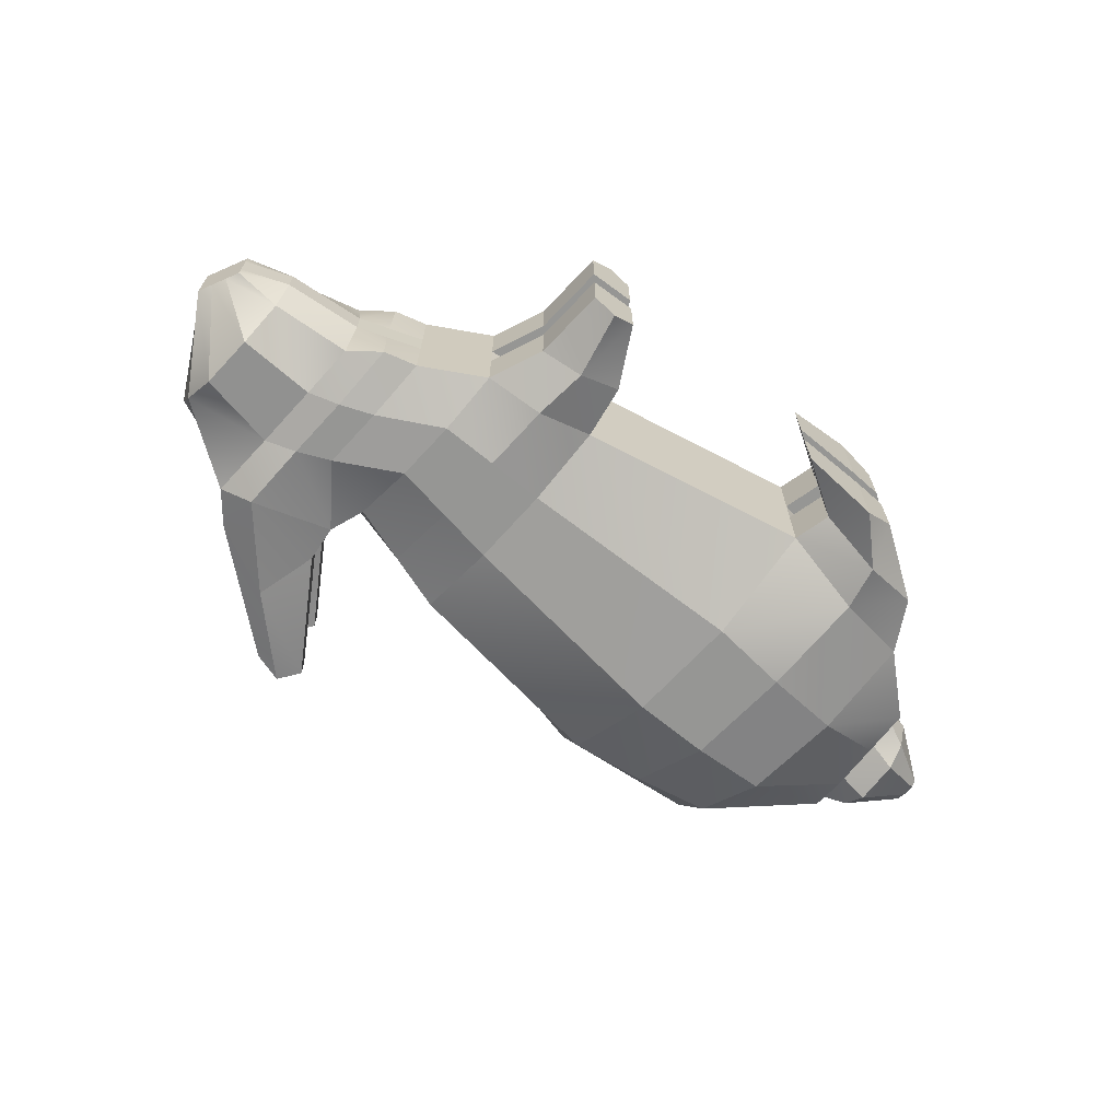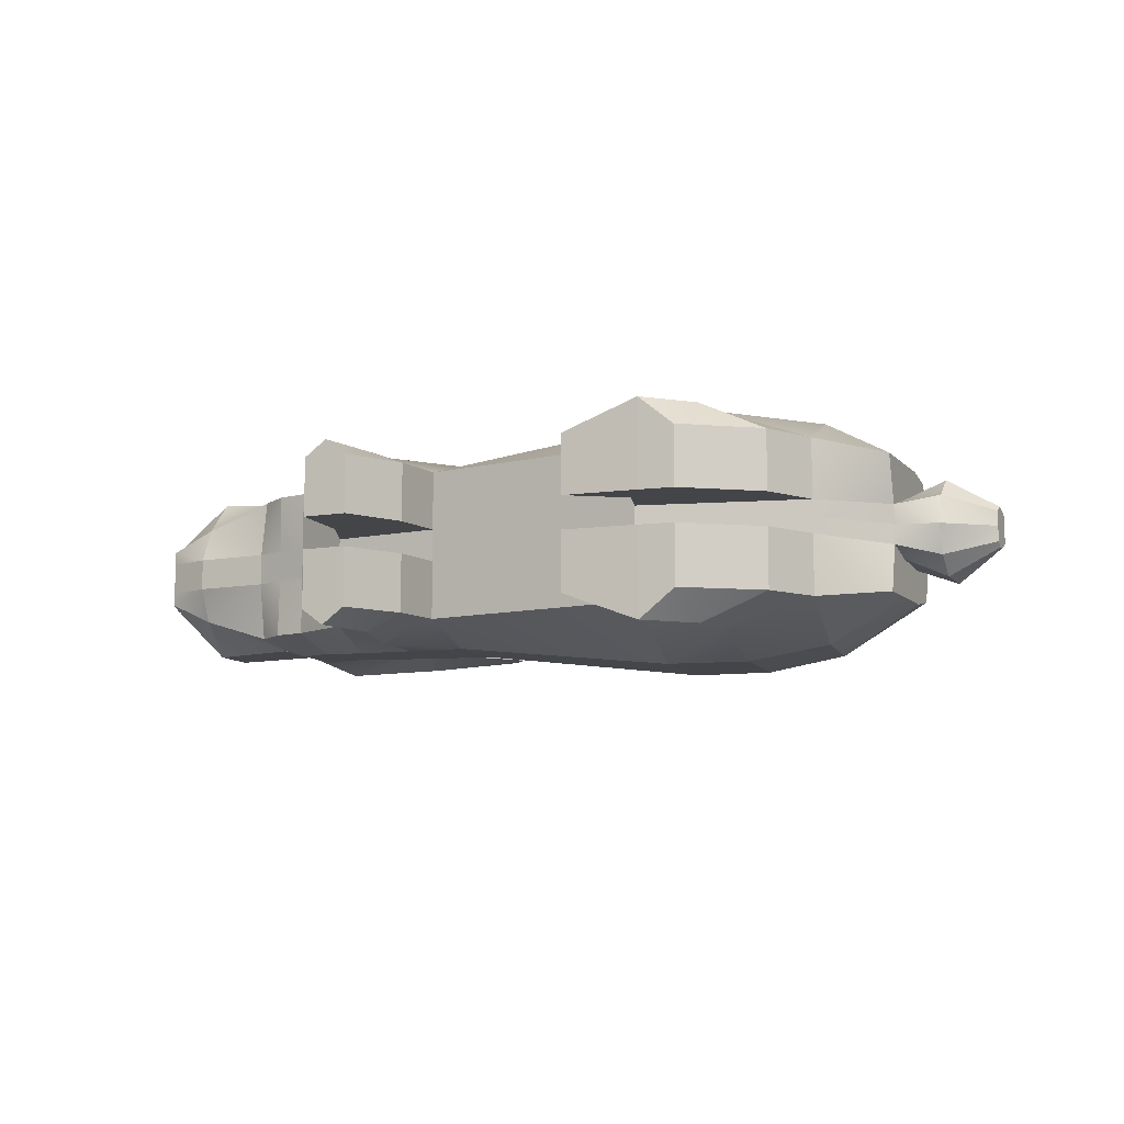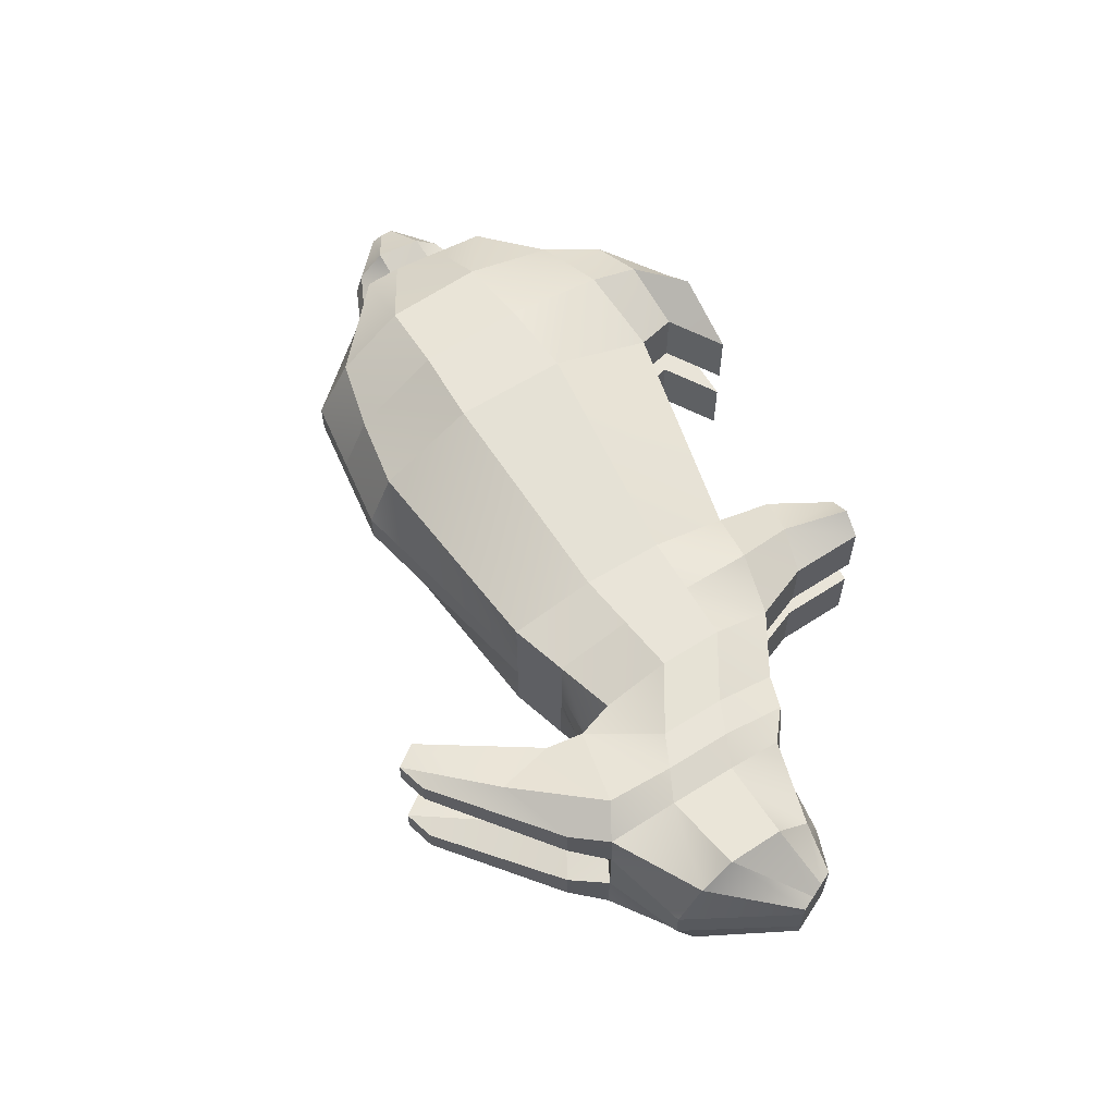
<metadata>
{"format":"obj","ext":"obj","renderer":"f3d","projection":"perspective","resolution":1024,"background":"white","views":[{"elev":-67.7,"azim":-38.1,"up":"+Z"},{"elev":-9.1,"azim":22.9,"up":"+Z"},{"elev":60.3,"azim":-118.5,"up":"+Z"}]}
</metadata>
<code>
o Plane.002_Plane.003
v -0.06793 0.224 -0
v -0.05903 0.07669 -0
v 0.06412 0.2596 0
v 0.08065 0.05125 0
v -0.1366 0.2163 -0
v -0.1277 0.08559 -0
v -0.1748 0.2215 -0
v -0.1659 0.1059 -0
v 0.1557 0.252 0
v 0.1786 0.0716 0
v 0.2155 0.1956 0
v 0.2142 0.1145 0
v -0.2129 0.2393 -0
v -0.204 0.1187 -0
v -0.26 0.2215 -0
v -0.2511 0.1225 -0
v -0.2918 0.1566 -0
v -0.2791 0.1327 -0
v -0.06793 0.224 -0
v -0.05903 0.07669 -0
v 0.06412 0.2596 0
v 0.08065 0.05125 0
v -0.1277 0.08559 -0
v -0.1748 0.2215 -0
v -0.1659 0.1059 -0
v 0.1557 0.252 0
v 0.1786 0.0716 0
v -0.2129 0.2393 -0
v -0.204 0.1187 -0
v -0.26 0.2215 -0
v -0.2511 0.1225 -0
v -0.2918 0.1566 -0
v -0.2791 0.1327 -0
v 0.06412 0.2444 0.04469
v -0.06793 0.224 0.04469
v -0.05903 0.07669 0.04469
v 0.08065 0.05125 0.04469
v -0.1366 0.1998 0.04469
v -0.1277 0.08559 0.04469
v -0.1452 0.2215 0.04469
v -0.1659 0.1059 0.04469
v 0.1786 0.0716 0.04469
v 0.1557 0.2308 0.04469
v 0.2145 0.1047 0.03956
v 0.2155 0.1855 0.03568
v -0.213 0.2399 0.04736
v -0.204 0.1245 0.04469
v -0.26 0.2076 0.03909
v -0.2511 0.1316 0.03053
v -0.2918 0.1566 0.01777
v -0.2791 0.1327 0.01777
v -0.05903 0.07669 0.009622
v 0.08065 0.05125 0.009622
v 0.1786 0.0716 0.009622
v 0.1557 0.252 0.009622
v 0.06412 0.2596 0.009622
v -0.1452 0.2215 0.01892
v -0.213 0.2393 0.01892
v -0.1277 0.08559 0.009622
v -0.204 0.1187 0.009622
v -0.2511 0.1225 0.009622
v 0.2155 0.1918 0.009622
v 0.2142 0.1139 0.01163
v -0.1366 0.2127 0.009622
v -0.06793 0.224 0.009622
v -0.26 0.2215 0.009622
v -0.2791 0.1327 0.009622
v -0.2918 0.1566 0.009622
v -0.1659 0.1059 0.009622
v -0.06323 0.04427 0.009622
v -0.06323 0.04427 0.04469
v -0.1128 0.05318 0.04469
v -0.1128 0.05318 0.009622
v -0.08138 0.008066 0.009622
v -0.08138 0.008066 0.04469
v -0.1087 0.008872 0.04469
v -0.1087 0.008872 0.009622
v 0.1623 0.03993 0.009622
v 0.1623 0.03993 0.04469
v 0.08723 0.02848 0.04469
v 0.08723 0.02848 0.009622
v 0.1195 0.009279 0.009622
v 0.1195 0.009279 0.04469
v 0.05444 0.006735 0.04469
v 0.05444 0.006735 0.009622
v 0.2146 0.134 0
v 0.215 0.1645 0
v -0.2874 0.1483 -0
v -0.2832 0.1403 -0
v 0.2146 0.134 0
v 0.215 0.1645 0
v -0.2874 0.1483 -0
v -0.2832 0.1403 -0
v -0.06486 0.1731 0.05751
v -0.06189 0.124 0.05751
v 0.07534 0.1182 0.07324
v 0.06983 0.1877 0.07324
v -0.1335 0.1604 0.05751
v -0.1306 0.1223 0.05751
v -0.1717 0.1816 0.05408
v -0.1687 0.1431 0.05408
v 0.1712 0.1296 0.0651
v 0.1636 0.1897 0.0651
v 0.2149 0.134 0.03956
v 0.2153 0.1645 0.03956
v -0.2099 0.1976 0.04895
v -0.2069 0.1574 0.04895
v -0.2569 0.1873 0.05149
v -0.254 0.1543 0.05149
v -0.2874 0.1483 0.01777
v -0.2832 0.1403 0.01777
v -0.2832 0.1403 0.009622
v -0.2874 0.1483 0.009622
v 0.215 0.1645 0.01953
v 0.2146 0.1343 0.0169
v 0.2146 0.134 0
v 0.215 0.1645 0
v 0.2676 0.1534 0
v 0.2677 0.1598 0
v 0.2674 0.1425 0.008867
v 0.2674 0.1416 0
v 0.2677 0.1594 0.008081
v 0.2675 0.1459 0.01195
v 0.2675 0.1461 0
v 0.2676 0.1533 0.01086
v -0.1312 0.3185 0.02841
v -0.1312 0.3185 0.04394
v -0.1033 0.3117 0.04394
v -0.1033 0.3117 0.02841
v -0.186 0.1126 -0
v -0.1949 0.2308 -0
v -0.186 0.1126 -0
v -0.1949 0.2308 -0
v -0.186 0.1111 0.04469
v -0.1949 0.2308 0.05901
v -0.186 0.1126 0.009622
v -0.1949 0.2308 0.01892
v -0.1888 0.1506 0.05408
v -0.1918 0.19 0.05408
v -0.1132 0.3245 0.04394
v -0.1132 0.3245 0.02841
v -0.09337 0.08114 -0
v -0.1023 0.2119 -0
v -0.09337 0.08114 -0
v -0.1023 0.2119 -0
v -0.09337 0.08114 0.05747
v -0.1023 0.2119 0.04469
v -0.09337 0.08114 0.009622
v -0.1023 0.2119 0.009622
v -0.08804 0.04873 0.05443
v -0.08804 0.04873 0.009622
v -0.09506 0.008469 0.05443
v -0.09506 0.008469 0.009622
v -0.09624 0.1232 0.05751
v -0.0992 0.1668 0.05751
v 0.1101 0.2558 0
v 0.1298 0.06146 0
v 0.1101 0.2558 0
v 0.1298 0.06146 0
v 0.1101 0.2392 0.04469
v 0.1298 0.06146 0.06143
v 0.1101 0.2558 0.009622
v 0.1298 0.06146 0.009622
v 0.1249 0.03423 0.06143
v 0.1249 0.03423 0.009622
v 0.09914 0.008012 0.06143
v 0.09914 0.008012 0.009622
v 0.1169 0.1887 0.07324
v 0.1235 0.1239 0.07324
v 0.2388 0.1255 0.01716
v 0.239 0.1389 0.02797
v 0.2468 0.1336 0
v 0.2388 0.1193 0
v 0.2466 0.1336 0
v 0.247 0.164 0
v 0.2393 0.1664 0.02857
v 0.2398 0.1817 0.01375
v 0.2398 0.1864 0
v 0.247 0.164 0
v -0.1977 0.2598 0.04469
v -0.1977 0.2598 0.02367
v -0.1434 0.2438 0.02367
v -0.1434 0.2438 0.04469
v -0.156 0.279 0.05237
v -0.1686 0.2447 0.01739
v 0.06412 0.2444 -0.04469
v -0.06793 0.224 -0.04469
v -0.05903 0.07669 -0.04469
v 0.08065 0.05125 -0.04469
v -0.1366 0.1998 -0.04469
v -0.1277 0.08559 -0.04469
v -0.1452 0.2215 -0.04469
v -0.1659 0.1059 -0.04469
v 0.1786 0.0716 -0.04469
v 0.1557 0.2308 -0.04469
v 0.2145 0.1047 -0.03956
v 0.2155 0.1855 -0.03568
v -0.213 0.2399 -0.04736
v -0.204 0.1245 -0.04469
v -0.26 0.2076 -0.03909
v -0.2511 0.1316 -0.03053
v -0.2918 0.1566 -0.01777
v -0.2791 0.1327 -0.01777
v -0.05903 0.07669 -0.009622
v 0.08065 0.05125 -0.009622
v 0.1786 0.0716 -0.009622
v 0.1557 0.252 -0.009622
v 0.06412 0.2596 -0.009622
v -0.1452 0.2215 -0.01892
v -0.213 0.2393 -0.01892
v -0.1277 0.08559 -0.009622
v -0.204 0.1187 -0.009622
v -0.2511 0.1225 -0.009622
v 0.2155 0.1918 -0.009622
v 0.2142 0.1139 -0.01163
v -0.1366 0.2127 -0.009622
v -0.06793 0.224 -0.009622
v -0.26 0.2215 -0.009622
v -0.2791 0.1327 -0.009622
v -0.2918 0.1566 -0.009622
v -0.1659 0.1059 -0.009622
v -0.06323 0.04427 -0.009622
v -0.06323 0.04427 -0.04469
v -0.1128 0.05318 -0.04469
v -0.1128 0.05318 -0.009622
v -0.08138 0.008066 -0.009622
v -0.08138 0.008066 -0.04469
v -0.1087 0.008872 -0.04469
v -0.1087 0.008872 -0.009622
v 0.1623 0.03993 -0.009622
v 0.1623 0.03993 -0.04469
v 0.08723 0.02848 -0.04469
v 0.08723 0.02848 -0.009622
v 0.1195 0.009279 -0.009622
v 0.1195 0.009279 -0.04469
v 0.05444 0.006735 -0.04469
v 0.05444 0.006735 -0.009622
v -0.06486 0.1731 -0.05751
v -0.06189 0.124 -0.05751
v 0.07534 0.1182 -0.07324
v 0.06983 0.1877 -0.07324
v -0.1335 0.1604 -0.05751
v -0.1306 0.1223 -0.05751
v -0.1717 0.1816 -0.05408
v -0.1687 0.1431 -0.05408
v 0.1712 0.1296 -0.0651
v 0.1636 0.1897 -0.0651
v 0.2149 0.134 -0.03956
v 0.2153 0.1645 -0.03956
v -0.2099 0.1976 -0.04895
v -0.2069 0.1574 -0.04895
v -0.2569 0.1873 -0.05149
v -0.254 0.1543 -0.05149
v -0.2874 0.1483 -0.01777
v -0.2832 0.1403 -0.01777
v -0.2832 0.1403 -0.009622
v -0.2874 0.1483 -0.009622
v 0.215 0.1645 -0.01953
v 0.2146 0.1343 -0.0169
v 0.2674 0.1425 -0.008867
v 0.2677 0.1594 -0.008081
v 0.2675 0.1459 -0.01195
v 0.2676 0.1533 -0.01086
v -0.1312 0.3185 -0.02841
v -0.1312 0.3185 -0.04394
v -0.1033 0.3117 -0.04394
v -0.1033 0.3117 -0.02841
v -0.186 0.1111 -0.04469
v -0.1949 0.2308 -0.05901
v -0.186 0.1126 -0.009622
v -0.1949 0.2308 -0.01892
v -0.1888 0.1506 -0.05408
v -0.1918 0.19 -0.05408
v -0.1132 0.3245 -0.04394
v -0.1132 0.3245 -0.02841
v -0.09337 0.08114 -0.05747
v -0.1023 0.2119 -0.04469
v -0.09337 0.08114 -0.009622
v -0.1023 0.2119 -0.009622
v -0.08804 0.04873 -0.05443
v -0.08804 0.04873 -0.009622
v -0.09506 0.008469 -0.05443
v -0.09506 0.008469 -0.009622
v -0.09624 0.1232 -0.05751
v -0.0992 0.1668 -0.05751
v 0.1101 0.2392 -0.04469
v 0.1298 0.06146 -0.06143
v 0.1101 0.2558 -0.009622
v 0.1298 0.06146 -0.009622
v 0.1249 0.03423 -0.06143
v 0.1249 0.03423 -0.009622
v 0.09914 0.008012 -0.06143
v 0.09914 0.008012 -0.009622
v 0.1169 0.1887 -0.07324
v 0.1235 0.1239 -0.07324
v 0.2388 0.1255 -0.01716
v 0.239 0.1389 -0.02797
v 0.2393 0.1664 -0.02857
v 0.2398 0.1817 -0.01375
v -0.1977 0.2598 -0.04469
v -0.1977 0.2598 -0.02367
v -0.1434 0.2438 -0.02367
v -0.1434 0.2438 -0.04469
v -0.156 0.279 -0.05237
v -0.1686 0.2447 -0.01739
f 58 48 46
f 64 147 149
f 114 45 105
f 60 49 61
f 146 72 150
f 37 164 161
f 162 34 160
f 180 126 181
f 157 22 159
f 142 23 144
f 14 31 29
f 86 12 90
f 143 19 145
f 15 28 30
f 9 11 26
f 88 32 92
f 1 21 19
f 12 10 27
f 6 25 23
f 16 33 31
f 7 5 24
f 17 30 32
f 4 20 22
f 130 29 132
f 131 24 133
f 156 26 158
f 36 96 95
f 155 38 98
f 38 100 98
f 161 102 169
f 102 44 104
f 135 106 139
f 106 48 108
f 108 50 110
f 62 43 45
f 67 111 112
f 65 34 56
f 54 44 42
f 59 41 69
f 61 51 67
f 57 38 64
f 68 48 66
f 53 36 52
f 69 134 136
f 8 136 130
f 4 52 2
f 17 66 15
f 5 57 64
f 16 67 18
f 6 69 8
f 10 63 54
f 1 56 3
f 89 67 112
f 11 55 62
f 13 137 131
f 3 162 156
f 10 163 157
f 2 148 142
f 14 61 16
f 172 123 124
f 143 64 149
f 13 66 58
f 73 76 72
f 52 151 148
f 59 72 39
f 36 70 52
f 153 75 152
f 71 74 70
f 151 74 153
f 150 76 152
f 165 82 167
f 53 80 37
f 163 78 165
f 42 78 54
f 167 83 166
f 80 166 164
f 81 84 80
f 79 82 78
f 171 120 123
f 87 114 117
f 17 113 68
f 88 112 113
f 113 50 68
f 112 110 113
f 49 111 51
f 109 110 111
f 107 49 47
f 107 108 109
f 138 47 134
f 139 107 138
f 103 45 43
f 102 105 103
f 168 43 160
f 169 103 168
f 99 41 39
f 98 101 99
f 154 39 146
f 154 98 99
f 35 97 34
f 95 97 94
f 18 93 33
f 89 92 93
f 11 87 91
f 87 90 91
f 63 104 44
f 114 104 115
f 174 123 171
f 86 117 116
f 115 86 116
f 118 122 125
f 124 120 121
f 124 125 123
f 175 125 118
f 170 121 120
f 177 119 178
f 172 121 173
f 175 124 174
f 179 125 176
f 176 122 177
f 179 119 118
f 171 125 176
f 126 140 141
f 185 126 141
f 184 128 140
f 183 129 128
f 184 127 180
f 182 141 129
f 141 128 129
f 100 138 101
f 101 134 41
f 7 137 57
f 130 60 14
f 60 134 47
f 40 139 100
f 13 133 28
f 8 132 25
f 95 155 154
f 95 146 36
f 150 75 71
f 151 77 73
f 153 76 77
f 148 73 59
f 143 65 1
f 142 59 6
f 94 147 155
f 5 143 145
f 2 144 20
f 36 150 71
f 149 35 65
f 96 168 97
f 97 160 34
f 164 83 79
f 167 84 85
f 53 165 81
f 81 167 85
f 157 53 4
f 156 55 9
f 96 161 169
f 3 158 21
f 10 159 27
f 55 160 43
f 161 79 42
f 86 173 12
f 63 173 170
f 115 170 171
f 115 172 86
f 114 171 176
f 117 174 116
f 114 175 117
f 115 174 171
f 87 178 179
f 114 177 62
f 114 179 176
f 62 178 11
f 57 185 182
f 135 180 46
f 40 182 183
f 135 183 184
f 137 181 185
f 46 181 58
f 210 200 218
f 277 216 279
f 258 197 214
f 201 212 213
f 276 224 191
f 290 189 287
f 288 186 208
f 264 300 301
f 240 188 239
f 285 190 277
f 244 190 242
f 246 287 295
f 246 196 194
f 250 269 273
f 250 200 198
f 252 202 200
f 214 195 207
f 255 219 256
f 186 217 208
f 206 196 215
f 193 211 221
f 203 213 219
f 190 209 216
f 200 220 218
f 188 205 204
f 268 221 270
f 270 8 130
f 204 4 2
f 15 220 17
f 5 209 7
f 219 16 18
f 221 6 8
f 10 215 12
f 208 1 3
f 89 219 18
f 11 207 9
f 271 13 131
f 288 3 156
f 289 10 157
f 278 2 142
f 213 14 16
f 172 262 297
f 143 216 5
f 13 218 15
f 228 225 224
f 281 204 278
f 224 211 191
f 222 188 204
f 283 227 226
f 226 223 222
f 281 226 222
f 280 228 224
f 291 234 230
f 232 205 189
f 289 230 206
f 230 194 206
f 293 235 234
f 292 232 290
f 236 233 232
f 234 231 230
f 297 260 296
f 87 117 258
f 17 257 88
f 88 256 89
f 202 257 220
f 254 256 257
f 201 255 253
f 253 254 252
f 201 251 199
f 251 252 250
f 199 272 268
f 251 273 272
f 197 247 195
f 249 246 247
f 195 294 286
f 247 295 294
f 193 243 191
f 245 242 243
f 191 284 276
f 284 242 285
f 187 241 238
f 241 239 238
f 215 248 259
f 248 258 259
f 262 174 297
f 259 116 86
f 118 261 119
f 260 124 121
f 124 263 118
f 175 263 298
f 296 121 173
f 119 299 178
f 263 179 298
f 261 298 299
f 263 297 298
f 274 264 275
f 305 264 301
f 304 266 303
f 303 267 302
f 265 304 300
f 302 275 305
f 266 275 267
f 272 244 245
f 268 245 193
f 7 271 131
f 212 130 14
f 212 268 270
f 273 192 244
f 239 285 238
f 276 239 188
f 227 280 223
f 229 281 225
f 228 283 229
f 225 278 211
f 217 143 1
f 211 142 6
f 238 277 187
f 188 280 276
f 187 279 217
f 294 240 241
f 286 241 186
f 235 290 231
f 236 293 237
f 205 291 289
f 233 293 291
f 205 157 4
f 207 156 9
f 240 287 189
f 207 286 288
f 231 287 194
f 215 173 12
f 259 296 215
f 172 259 86
f 258 297 259
f 175 258 117
f 259 174 116
f 299 258 214
f 258 179 87
f 178 214 11
f 209 305 271
f 300 269 198
f 192 302 209
f 269 303 192
f 271 301 210
f 301 198 210
f 58 66 48
f 64 38 147
f 114 62 45
f 60 47 49
f 146 39 72
f 37 80 164
f 162 56 34
f 180 127 126
f 157 4 22
f 142 6 23
f 14 16 31
f 143 1 19
f 15 13 28
f 88 17 32
f 1 3 21
f 6 8 25
f 16 18 33
f 17 15 30
f 4 2 20
f 130 14 29
f 131 7 24
f 156 9 26
f 36 37 96
f 155 147 38
f 38 40 100
f 161 42 102
f 102 42 44
f 135 46 106
f 106 46 48
f 108 48 50
f 62 55 43
f 67 51 111
f 65 35 34
f 54 63 44
f 59 39 41
f 61 49 51
f 57 40 38
f 68 50 48
f 53 37 36
f 69 41 134
f 8 69 136
f 4 53 52
f 17 68 66
f 5 7 57
f 16 61 67
f 6 59 69
f 10 12 63
f 1 65 56
f 89 18 67
f 11 9 55
f 13 58 137
f 3 56 162
f 10 54 163
f 2 52 148
f 14 60 61
f 172 171 123
f 143 5 64
f 13 15 66
f 73 77 76
f 52 70 151
f 59 73 72
f 36 71 70
f 153 74 75
f 71 75 74
f 151 70 74
f 150 72 76
f 165 78 82
f 53 81 80
f 163 54 78
f 42 79 78
f 167 82 83
f 80 84 166
f 81 85 84
f 79 83 82
f 171 170 120
f 17 88 113
f 88 89 112
f 113 110 50
f 112 111 110
f 49 109 111
f 109 108 110
f 107 109 49
f 107 106 108
f 138 107 47
f 139 106 107
f 103 105 45
f 102 104 105
f 168 103 43
f 169 102 103
f 99 101 41
f 98 100 101
f 154 99 39
f 154 155 98
f 35 94 97
f 95 96 97
f 18 89 93
f 89 88 92
f 87 86 90
f 63 115 104
f 114 105 104
f 174 124 123
f 86 87 117
f 118 119 122
f 124 123 120
f 124 118 125
f 175 176 125
f 170 173 121
f 177 122 119
f 172 124 121
f 175 118 124
f 179 118 125
f 176 125 122
f 179 178 119
f 171 123 125
f 126 127 140
f 185 181 126
f 184 183 128
f 183 182 129
f 184 140 127
f 182 185 141
f 141 140 128
f 100 139 138
f 101 138 134
f 7 131 137
f 130 136 60
f 60 136 134
f 40 135 139
f 13 131 133
f 8 130 132
f 95 94 155
f 95 154 146
f 150 152 75
f 151 153 77
f 153 152 76
f 148 151 73
f 143 149 65
f 142 148 59
f 94 35 147
f 2 142 144
f 36 146 150
f 149 147 35
f 96 169 168
f 97 168 160
f 164 166 83
f 167 166 84
f 53 163 165
f 81 165 167
f 157 163 53
f 156 162 55
f 96 37 161
f 3 156 158
f 10 157 159
f 55 162 160
f 161 164 79
f 86 172 173
f 63 12 173
f 115 63 170
f 115 171 172
f 114 115 171
f 117 175 174
f 114 176 175
f 115 116 174
f 87 11 178
f 114 176 177
f 114 87 179
f 62 177 178
f 57 137 185
f 135 184 180
f 40 57 182
f 135 40 183
f 137 58 181
f 46 180 181
f 210 198 200
f 277 190 216
f 258 249 197
f 201 199 212
f 276 280 224
f 290 232 189
f 288 286 186
f 264 265 300
f 240 189 188
f 285 242 190
f 244 192 190
f 246 194 287
f 246 248 196
f 250 198 269
f 250 252 200
f 252 254 202
f 214 197 195
f 255 203 219
f 186 187 217
f 206 194 196
f 193 191 211
f 203 201 213
f 190 192 209
f 200 202 220
f 188 189 205
f 268 193 221
f 270 221 8
f 204 205 4
f 15 218 220
f 5 216 209
f 219 213 16
f 221 211 6
f 10 206 215
f 208 217 1
f 89 256 219
f 11 214 207
f 271 210 13
f 288 208 3
f 289 206 10
f 278 204 2
f 213 212 14
f 172 124 262
f 143 279 216
f 13 210 218
f 228 229 225
f 281 222 204
f 224 225 211
f 222 223 188
f 283 282 227
f 226 227 223
f 281 283 226
f 280 282 228
f 291 293 234
f 232 233 205
f 289 291 230
f 230 231 194
f 293 292 235
f 292 236 232
f 236 237 233
f 234 235 231
f 297 262 260
f 17 220 257
f 88 257 256
f 202 254 257
f 254 255 256
f 201 203 255
f 253 255 254
f 201 253 251
f 251 253 252
f 199 251 272
f 251 250 273
f 197 249 247
f 249 248 246
f 195 247 294
f 247 246 295
f 193 245 243
f 245 244 242
f 191 243 284
f 284 243 242
f 187 186 241
f 241 240 239
f 215 196 248
f 248 249 258
f 262 124 174
f 118 263 261
f 260 262 124
f 124 262 263
f 175 118 263
f 296 260 121
f 119 261 299
f 263 118 179
f 261 263 298
f 263 262 297
f 274 265 264
f 305 275 264
f 304 274 266
f 303 266 267
f 265 274 304
f 302 267 275
f 266 274 275
f 272 273 244
f 268 272 245
f 7 209 271
f 212 270 130
f 212 199 268
f 273 269 192
f 239 284 285
f 276 284 239
f 227 282 280
f 229 283 281
f 228 282 283
f 225 281 278
f 217 279 143
f 211 278 142
f 238 285 277
f 188 223 280
f 187 277 279
f 294 295 240
f 286 294 241
f 235 292 290
f 236 292 293
f 205 233 291
f 233 237 293
f 205 289 157
f 207 288 156
f 240 295 287
f 207 195 286
f 231 290 287
f 215 296 173
f 259 297 296
f 172 297 259
f 258 298 297
f 175 298 258
f 259 297 174
f 299 298 258
f 258 298 179
f 178 299 214
f 209 302 305
f 300 304 269
f 192 303 302
f 269 304 303
f 271 305 301
f 301 300 198

</code>
